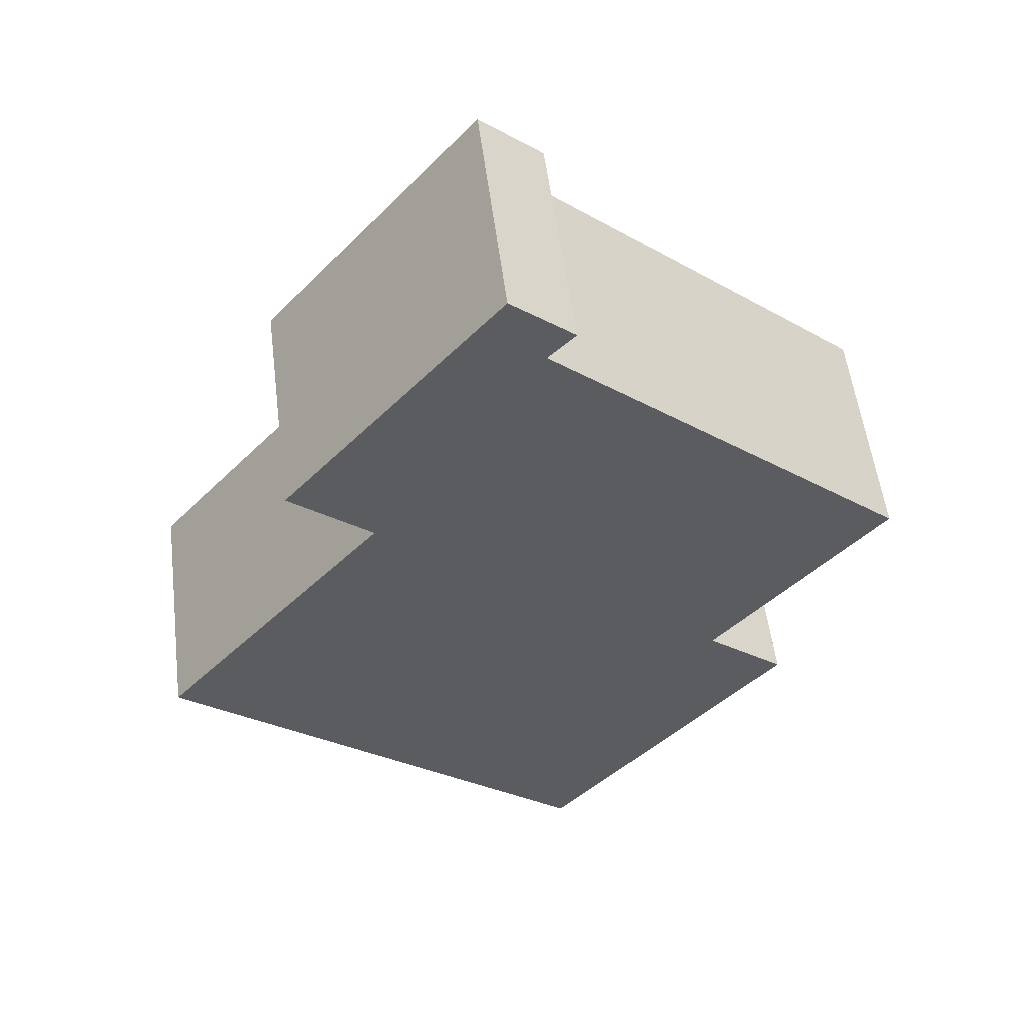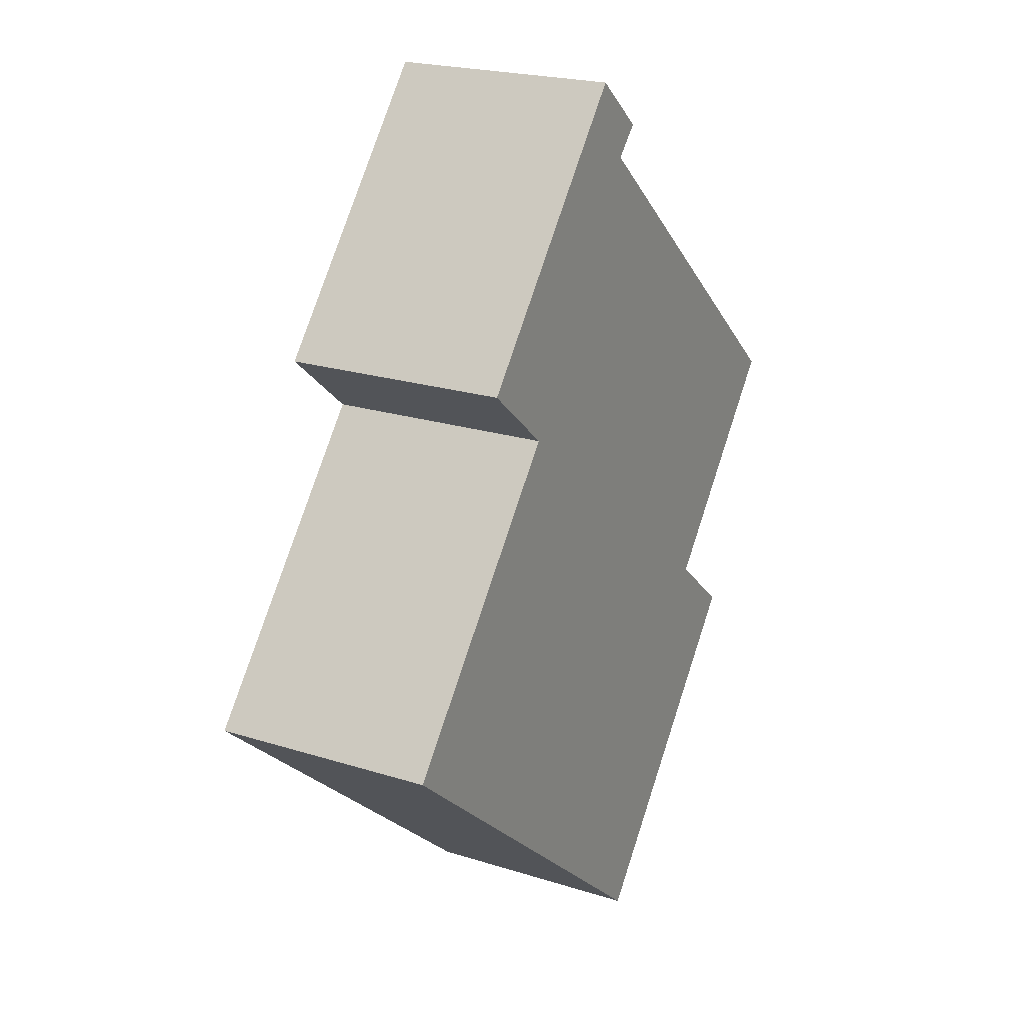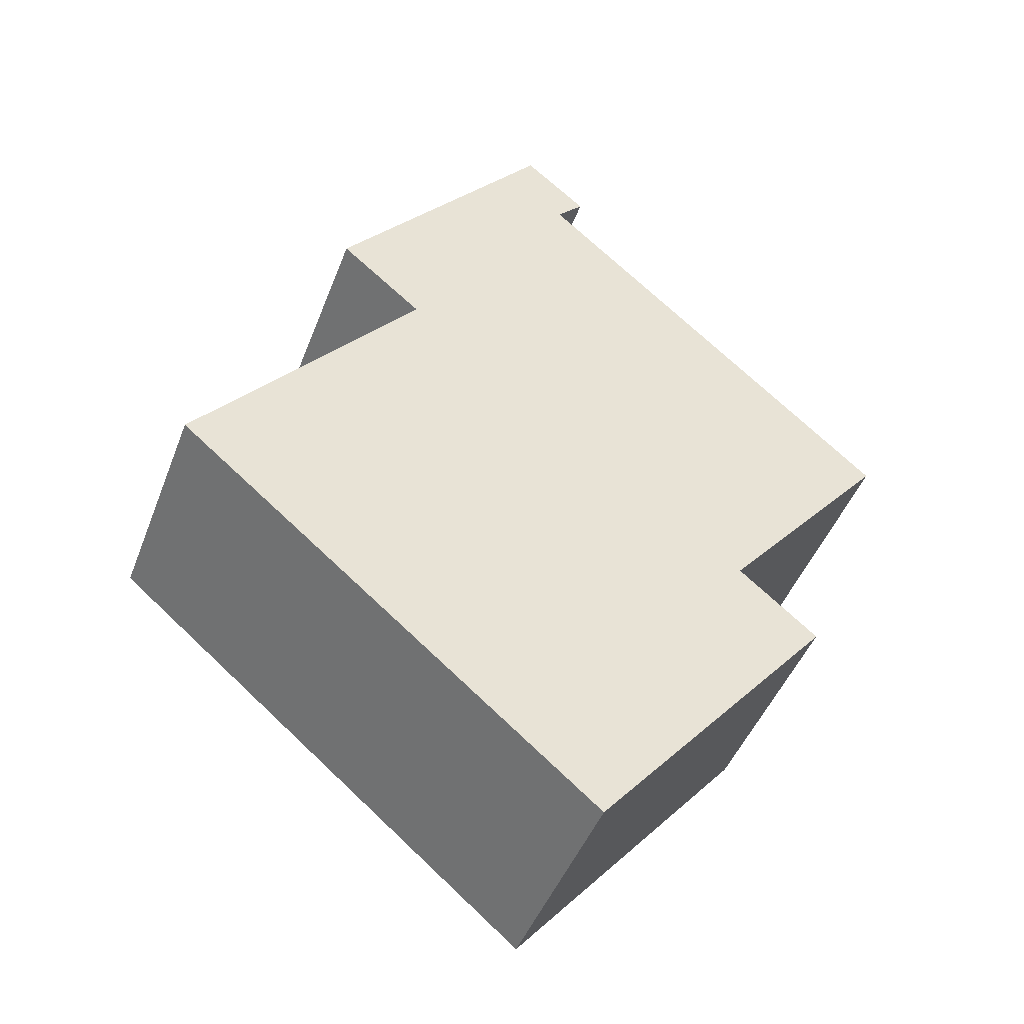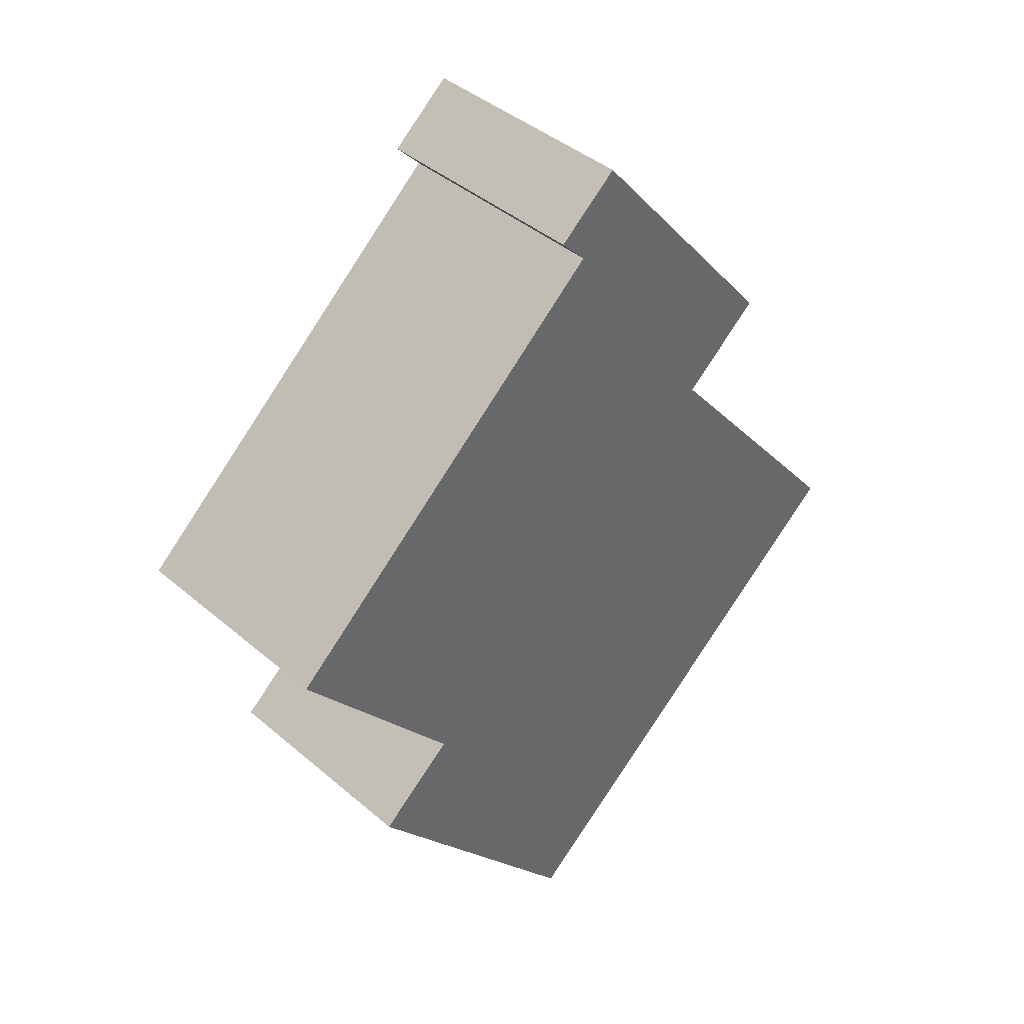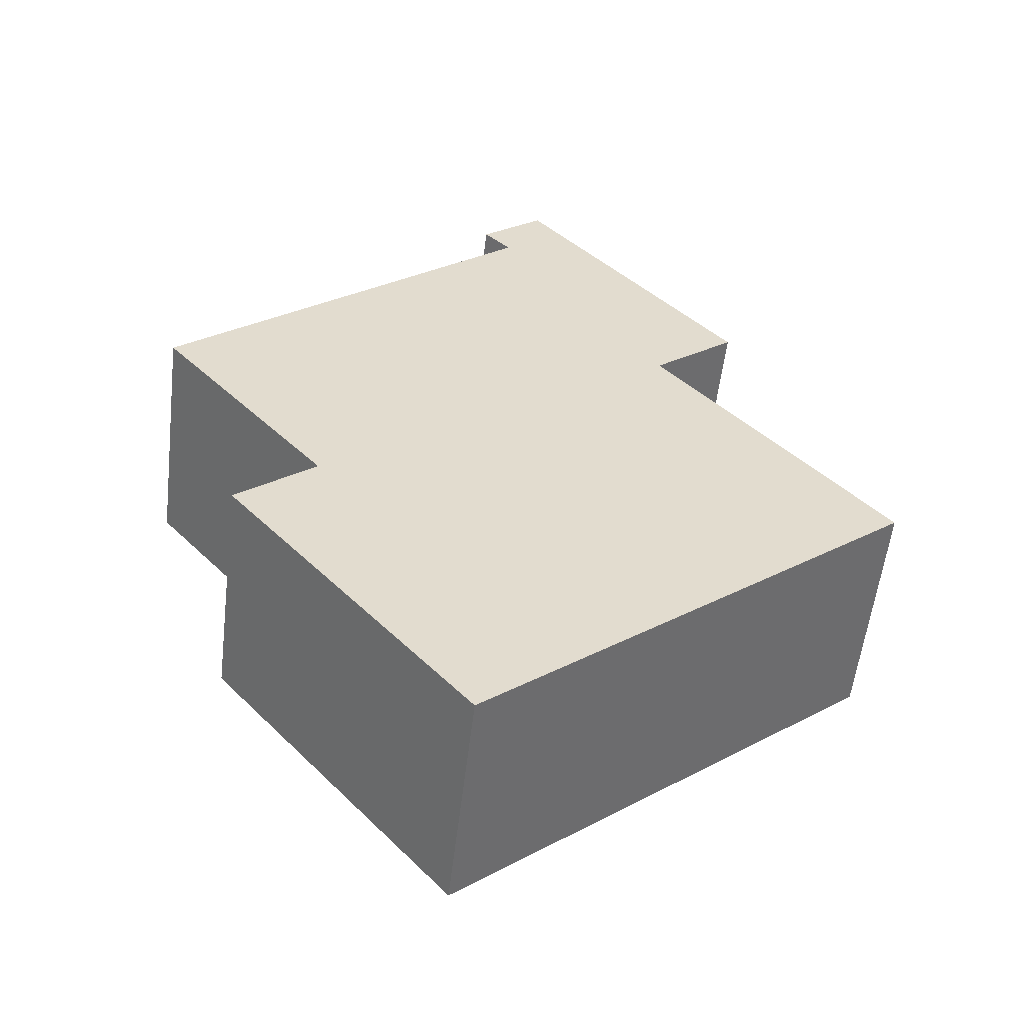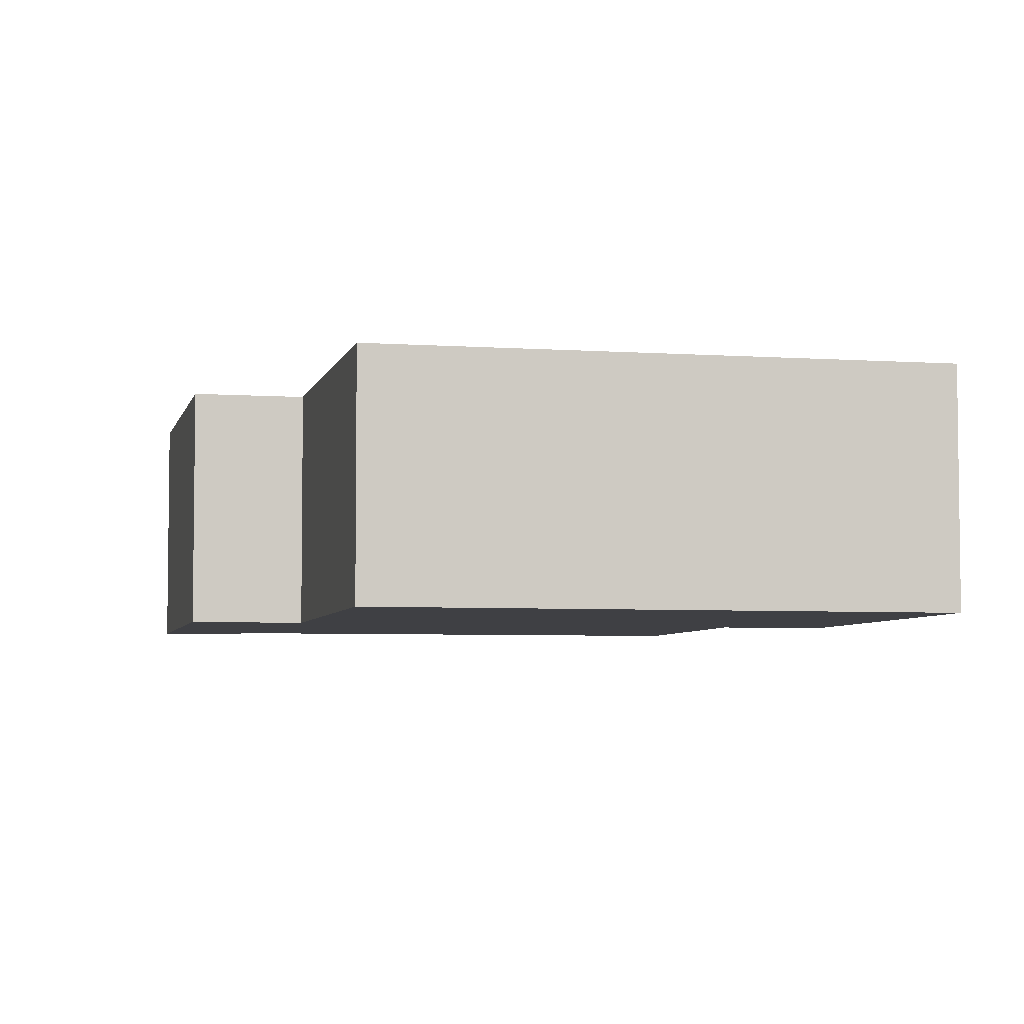
<metadata>
{"format":"obj","ext":"obj","renderer":"f3d","projection":"perspective","resolution":1024,"background":"white","views":[{"elev":54.6,"azim":172.9,"up":"+Z"},{"elev":21.8,"azim":119.0,"up":"+Z"},{"elev":-45.5,"azim":159.8,"up":"+Z"},{"elev":41.3,"azim":-44.0,"up":"+Z"},{"elev":-56.0,"azim":-6.7,"up":"+Z"},{"elev":-5.0,"azim":127.5,"up":"+Y"}]}
</metadata>
<code>
v  7.571 2.814 1.699
v  4.124 2.814 4.24
v  4.9 2.814 4.889
v  4.458 2.814 3.893
v  0 2.814 1.723e-16
v  2.101 2.814 -2.51
v  6.548 2.814 0.842
v  9.352 2.814 -2.508
v  1.12 2.814 -3.332
v  4.107 2.814 -6.9
v  1.12 2.04e-16 -3.332
v  2.101 1.537e-16 -2.51
v  0 0 0
v  4.458 -2.384e-16 3.893
v  4.124 -2.596e-16 4.24
v  4.9 -2.994e-16 4.889
v  4.107 4.225e-16 -6.9
v  7.571 -1.04e-16 1.699
v  6.548 -5.156e-17 0.842
v  9.352 1.536e-16 -2.508
g defaultobject
f 1 2 3
f 2 1 4
f 4 1 5
f 5 1 6
f 6 1 7
f 6 7 8
f 6 8 9
f 9 8 10
f 11 6 9
f 6 11 12
f 13 4 5
f 4 13 14
f 15 3 2
f 3 15 16
f 12 5 6
f 5 12 13
f 14 2 4
f 2 14 15
f 17 9 10
f 9 17 11
f 16 1 3
f 1 16 18
f 19 8 7
f 8 19 20
f 18 7 1
f 7 18 19
f 20 10 8
f 10 20 17
f 15 18 16
f 18 15 14
f 18 14 13
f 18 13 19
f 19 13 20
f 20 13 12
f 20 12 17
f 17 12 11

</code>
